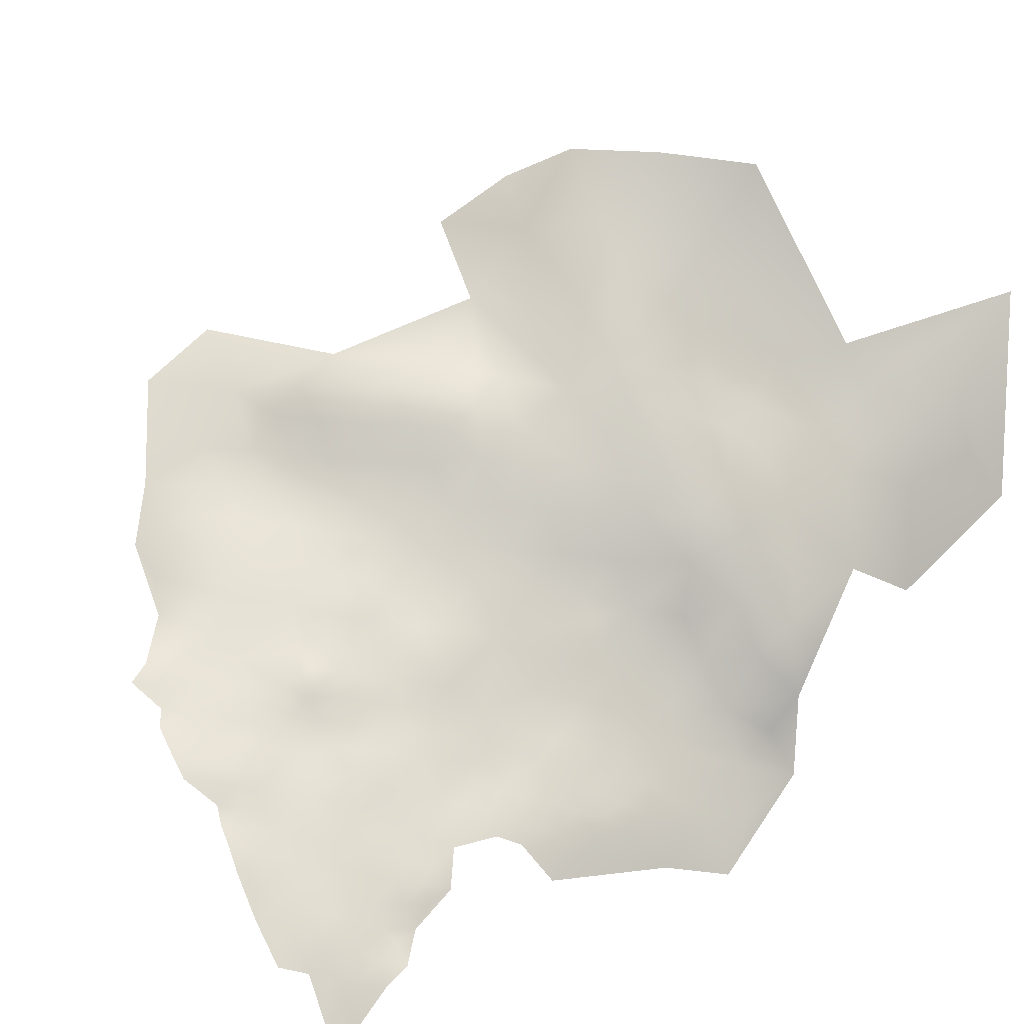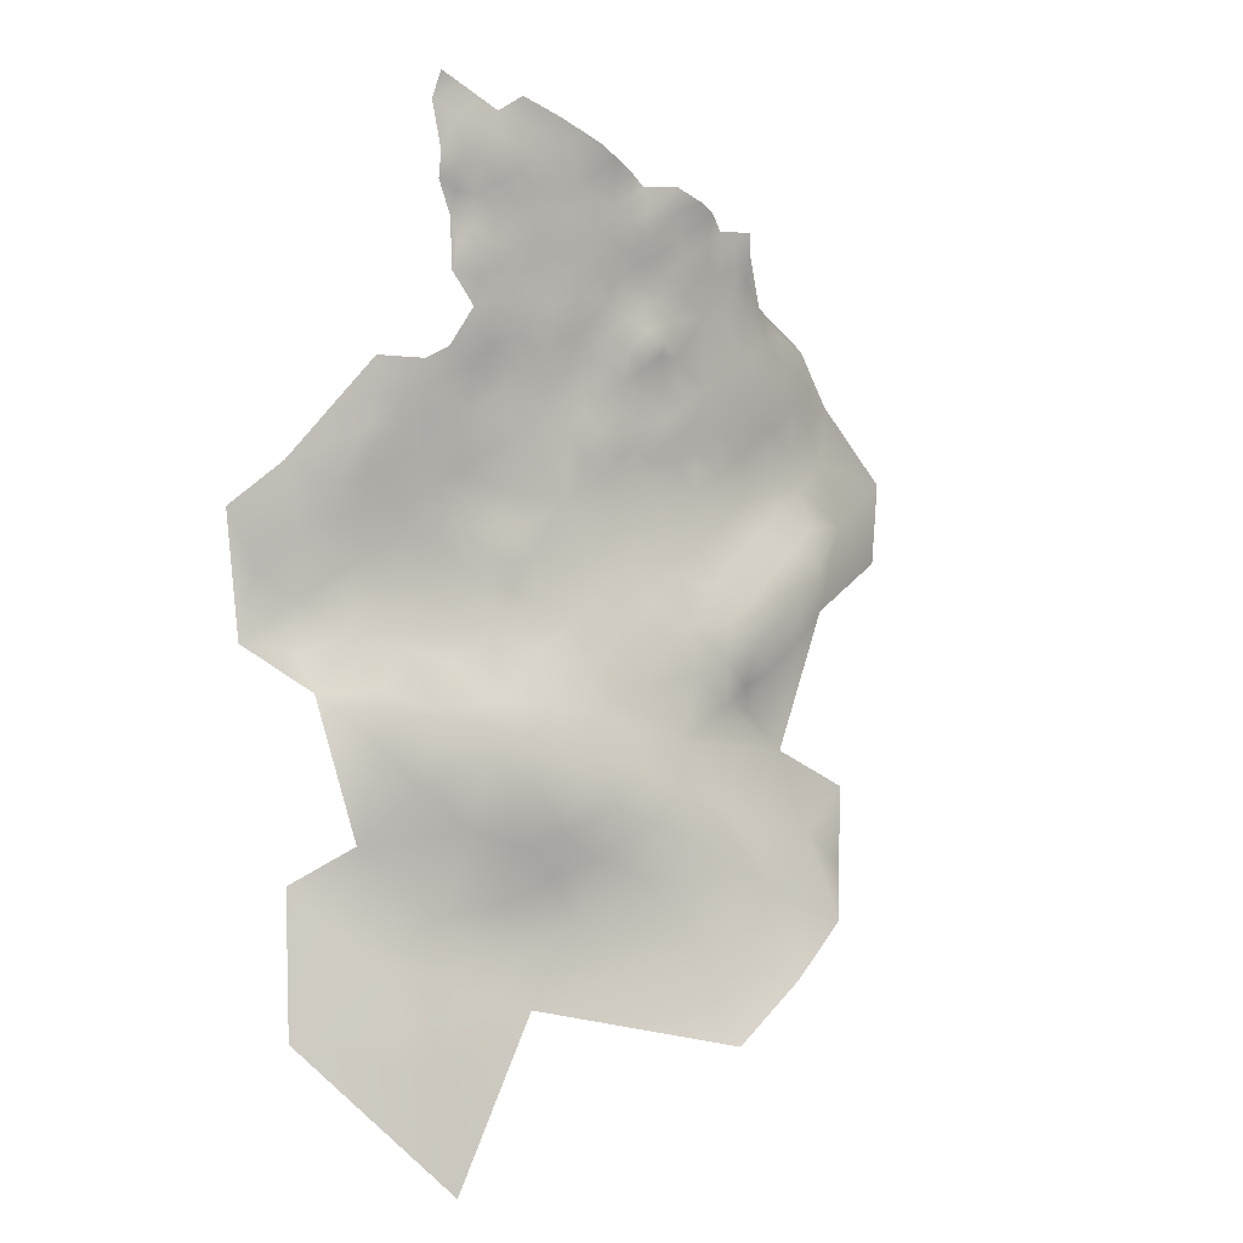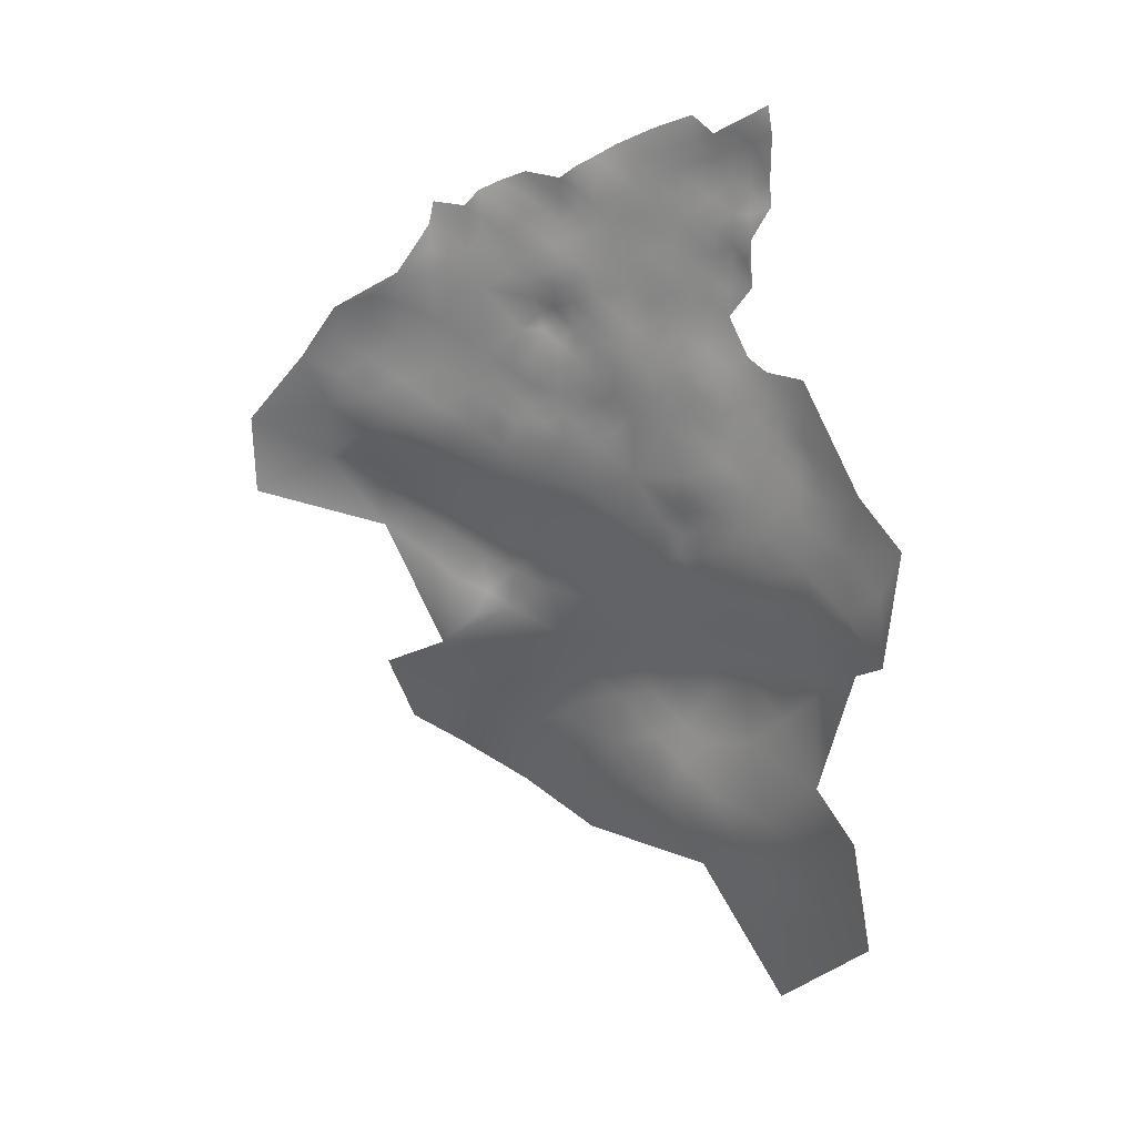
<metadata>
{"format":"obj","ext":"obj","renderer":"f3d","projection":"perspective","resolution":1024,"background":"white","views":[{"elev":60.7,"azim":-141.4,"up":"+Z"},{"elev":4.8,"azim":-47.8,"up":"+Y"},{"elev":23.6,"azim":-166.1,"up":"+Y"}]}
</metadata>
<code>
v 962.2 282.8 75.72
v 962.2 286.4 75.94
v 959.4 279.3 74.81
v 955.8 282.4 73.78
v 956.2 286.4 73.99
v 953.2 284.3 72.9
v 953.1 288.1 73.25
v 950.3 282.7 72.07
v 950.2 286.3 72.28
v 947.3 284.3 71.52
v 953 292 73.87
v 953 295.9 74.53
v 952.9 299.6 74.67
v 949.7 297.8 73.78
v 950.1 293.8 73.61
v 956.4 293.6 75.02
v 956 297.8 75.35
v 956 301.6 75.55
v 952.9 303.4 74.82
v 959.5 295.9 76.19
v 955.6 290.2 74.21
v 959.2 299.7 76.25
v 958.7 288.7 75.09
v 956 305.4 75.82
v 955.8 309 75.8
v 952.6 307 74.84
v 959.2 303.7 76.34
v 959.2 307.3 76.68
v 958.9 310.9 76.84
v 952.8 311 74.89
v 955.9 313 76.08
v 962.7 305.8 77.52
v 962.4 309.2 77.72
v 962.7 302 77.2
v 950.1 301.7 74.05
v 958.9 314.9 77.14
v 956.2 317 76.7
v 953.2 315.2 75.56
v 946.5 292.1 72.12
v 943.3 290.4 70.69
v 949.9 289.9 72.93
v 959.3 318.6 77.4
v 961.9 312.8 77.67
v 965.9 307.6 78.44
v 965.5 311.1 78.45
v 969 309.5 79.11
v 969.4 305.8 78.97
v 969.8 302.4 78.97
v 972.4 304.2 79.27
v 972.3 307.8 79.62
v 966.5 304.1 78.41
v 966.6 300.1 78.21
v 972.5 301.1 79.14
v 971.8 298.2 78.91
v 975.3 299.6 79.43
v 975.3 302.9 79.62
v 975.5 296.4 79.87
v 978.7 298.2 80.26
v 978.6 301.4 80.11
v 978.6 304.7 80.64
v 975.2 306.4 80.08
v 975.1 310.2 80.57
v 978.3 308.4 81.29
v 977.9 312.1 81.27
v 977.9 315.7 80.73
v 975.1 313.9 80.52
v 980.8 310.3 81.73
v 980.7 313.7 81.78
v 983.8 312.2 82.07
v 983.7 316 82.19
v 972.2 312.1 79.8
v 975.4 317.6 80.67
v 982 302.9 81.04
v 981.9 306.4 81.33
v 985.2 304.8 81.63
v 984.8 308.3 81.69
v 982.3 299.7 81.06
v 982.9 296.1 81.32
v 988.1 306.5 82.06
v 987.9 310.2 82.1
v 988.3 302.7 81.86
v 990.8 308.3 82.23
v 993.6 306.6 82.36
v 993.6 309.9 82.24
v 988.3 313.9 83.02
v 991.4 312.4 82.63
v 986.6 299.5 81.53
v 990.8 305.1 82.1
v 972 294 78.85
v 968.7 295.8 78.27
v 972.2 315.7 79.97
v 943.8 282.3 70.08
v 940.3 284.7 68.77
v 940.4 280.5 68.4
v 943.6 278 69.35
v 940.2 276.4 67.77
v 937.4 278.3 66.79
v 936.9 274.5 66.02
v 934 276.7 64.76
v 936.6 269.6 65.24
v 940.1 272.6 67.23
v 940.3 269.2 66.91
v 943.3 270.6 68.45
v 943.4 274.6 68.92
v 942.5 265.8 67.59
v 946.6 268.6 69.74
v 946.4 272.6 69.87
v 949.4 270.7 70.65
v 949.6 274.6 71.15
v 948.9 279 71.45
v 932.7 272.9 63.54
v 946.5 275.7 70.34
v 947 288.2 71.79
v 946.7 264.7 69.57
v 950.1 266.4 71.13
v 965.4 279.7 77.06
v 965.3 284.4 76.84
v 968.7 279.1 78.34
v 968.3 282.5 77.97
v 962.3 297.9 76.96
v 959 284.8 74.92
v 961.8 291.2 76.31
v 984.9 301.5 81.55
v 965.3 288.7 77.03
v 968.3 286.7 77.6
v 968.5 291 77.73
v 993.2 302.8 82.03
v 996.6 304.8 82.66
v 962 316.7 77.97
v 978.7 294.8 80.86
v 969 313.8 79.19
v 952.6 280.6 72.59
v 965.5 314.9 78.54
v 949.5 308.7 73.81
v 959.4 322.1 77.36
v 959.1 324.9 77.29
v 956.3 323.6 76.57
v 956.2 320.2 76.67
v 962.5 320.6 78.15
v 963 324.6 78.54
v 965.3 322.1 78.92
v 962.7 294.6 76.9
v 944.7 261.4 68.53
v 972.3 319.4 80.79
v 969 317.4 79.57
v 965.6 319.2 78.92
v 969 321.4 80.35
v 971.2 280.6 78.66
v 974.4 279.3 79.43
v 974.4 282.7 79.27
v 971.3 284.4 78.54
v 977.6 281 79.97
v 977.9 285 79.91
v 977.2 277.5 79.76
v 980.1 278.9 80.54
v 978.1 289.3 80.59
v 974.9 287.3 79.52
v 983 277.9 81.29
v 982.4 281.6 81.02
v 980.4 275.7 80.31
v 981.4 272.2 80.43
v 977.1 273.2 79.74
v 974.3 276.2 79.37
v 971.4 277.6 79.06
v 971.4 273.4 78.82
v 968.5 275.9 78.14
v 971.9 289.4 78.82
v 975.5 291.7 80.16
v 950.2 318.1 74.91
v 949.7 313.5 74.13
v 985 275.3 81.17
v 985.8 279.5 81.76
v 985.9 283.7 81.56
v 985.8 287.1 81.45
v 984.3 290.7 81.38
v 990 285.9 82.07
v 988.4 281.3 81.9
v 946.6 310.2 72.35
v 947.2 306.5 73.21
v 946.3 302.7 72.92
v 949.6 305 74.37
v 953.2 325.1 75.31
v 949.9 326 74.34
v 947.7 328.5 73.56
v 947.2 324.4 73.6
v 950.2 322.9 74.98
v 943.9 326.2 71.64
v 947.4 320.6 74.06
v 953.1 321.5 75.8
v 956.7 327.4 76.81
v 944.2 319.2 73.09
v 940.9 317 71.61
v 943.9 315.2 72.9
v 947 316.9 73.79
v 947 313.7 73.29
v 941.1 328.2 70.65
v 944.7 330.3 72.6
v 940.6 258.7 66.54
v 953.4 318.4 76.11
v 952.9 269.3 72.01
v 952.5 272.8 71.87
v 953.5 277.1 72.65
v 956.6 271.6 73.36
v 956 267.8 73.24
v 956.6 264.7 74.26
v 959.2 266.8 74.63
v 953.6 266.3 72.51
v 953.3 262.8 72.74
v 953 258.4 72.89
v 956.2 261.1 74.29
v 956.7 257.4 74.62
v 949.6 261.1 71
v 959.7 255.4 75.8
v 959.8 262.4 75.64
v 996.5 301.2 82.35
v 996.4 307.9 82.89
v 999 309.9 83.57
v 981.4 293.4 81.87
v 978.6 292 81.25
v 993.7 299.7 81.85
v 994.9 296.9 81.92
v 990.5 296.9 81.63
v 965.8 293.6 77.53
v 981 291 81.57
v 981.9 287.5 80.88
v 988.7 277.2 81.66
v 988.8 274.1 81.95
v 999.8 298.2 82.38
v 999.5 302.5 82.57
v 999.7 306.3 83.12
v 940.2 288.4 69.01
v 937.2 290.9 67.09
v 943.2 286.6 70.31
v 936.9 285.6 66.66
v 936.7 281.4 66.49
v 965.6 296.7 77.93
v 998.7 276.1 82.3
v 975.9 260 81.33
v 978.3 262.3 81.13
v 1010 283.4 82.74
v 1010 289.6 82.14
v 1009 294.4 81.22
v 1004 298.7 80.96
v 1005 293 82.23
v 998.3 290.6 82.49
v 998.6 283.1 82.84
v 1005 286.7 83.05
v 992.9 279.6 82.3
v 1005 279.9 82.7
v 1015 292.2 80.76
v 1005 273.3 82.44
v 1011 276.8 82.68
v 999.3 270.1 82.66
v 1011 270.4 83.72
v 1011 264.4 85.69
v 1017 274.3 82.95
v 1006 267.3 83.92
v 1015 280.6 82.35
v 1015 286.3 81.95
v 1021 283.4 80.91
v 1006 261.4 87.13
v 993 273.2 82.33
v 993.5 266.7 83.08
v 987.3 269.9 81.89
v 987.8 262.9 83.06
v 981.2 266.2 81.06
v 994 260.3 85.28
v 988.2 256.3 85.28
v 999.9 264.2 84.6
v 1000 258.3 87.61
v 1005 255 89.24
v 1011 259.1 88.1
v 1010 251.8 88.59
v 994.1 254 88.18
v 964.8 239.4 84.05
v 965 246.2 81.8
v 965 253.1 79.33
v 958.4 248.5 78.05
v 952.8 251.7 74.22
v 958.5 241.7 81.27
v 958.6 235.1 83.76
v 953 237.2 81.53
v 971.1 250.4 83
v 971.7 242.8 84.91
v 946.9 255.2 70.13
v 946.5 247.4 72.69
v 940.8 249.6 68.61
v 949.7 242 78.04
v 964.6 232.8 86.32
v 970 236.3 86.28
v 970.6 230.4 88.58
v 963.8 226.4 87.36
v 969.6 223.8 89.5
v 975.7 227.5 90.76
v 978.5 234.3 88.33
v 975.3 221.1 91.6
v 941.3 241.2 74.37
v 934.8 244.1 69.56
v 946.5 234.4 79.53
v 938.8 230.6 74.1
v 945 224.1 77.53
v 952.7 229.7 82.59
v 965.6 260.4 77.96
v 964.9 269.5 76.86
v 972.5 264.9 79.39
v 971 257.5 80.59
v 976.7 254.4 83.3
v 958.8 229 85.49
v 934 252 64.12
v 935.2 261.5 63.93
v 928.3 256.5 59.79
v 928 249.3 60.44
v 921.9 250.7 55.12
v 928.6 266.4 60.48
v 920.1 269.9 54.93
v 923 261.3 56.94
v 977 247.9 85.76
v 982.9 250.8 86.14
v 981.6 243.6 87.62
v 982.1 258.8 83.1
v 933.5 236.7 71.66
v 926.9 244 65.26
v 988.6 239 88.18
v 987.8 245.8 88.73
v 994.4 237.3 87.27
v 952 221.3 81.21
v 999.5 251.4 89.68
v 997.7 243.1 88.43
v 1003 247.1 89.19
v 950.9 212.6 78.72
v 957.1 215.9 82.29
v 927.2 276.3 59.06
v 988.8 250.8 87.91
v 993.7 247.8 89.53
v 992.5 241.4 88.43
v 969.3 215.4 88.91
v 962.6 218.9 85.73
v 957.2 222.6 83.93
v 959.9 208.9 83.12
v 952.4 204.9 79.54
v 947 206.7 76.74
v 941.7 211.5 74.19
v 941 203.1 75.24
v 935.2 198.1 73.5
v 946.8 200.1 78.39
v 933.6 205.9 70.4
v 952.9 197.6 81.6
v 940.6 196.6 76.98
v 944.8 192.5 79.73
v 934.6 191.4 74.86
v 929.6 195.6 70.55
v 922.2 195.4 64.45
v 925.2 216.7 60.78
v 932.4 222.3 67.56
v 975.5 214.4 92.11
v 980.9 216.5 94.41
v 983.7 224.3 92.94
v -735.1 958.2 -669
v -737.2 971.8 -682.2
v -735.2 947.1 -657.8
v -635 -38.79 -728.2
v 989.5 198.8 101.3
v 989.5 211.7 96.72
v 975.8 205 93.43
v 1001 205.8 99.88
v 976.9 191 100.6
v 938.4 173.2 81.15
v 999.5 219.1 94.95
v 276.8 1491 -72.84
v 1012 224.4 91.7
v 1008 212.8 94.4
v 1001 230.9 88.52
v 135.2 -143.8 169.6
v 1031 258.1 83.17
v 1032 270.8 83.65
v 1019 264.6 85.57
v -23.23 188.9 -417.2
g FullVolium.000789
f 49 48 53
f 77 123 73
f 51 48 47
f 168 156 219
f 83 84 82
f 216 84 83
f 90 236 223
f 164 148 118
f 125 126 124
f 224 225 175
f 9 113 10
f 57 130 58
f 228 229 215
f 5 121 23
f 186 189 182
f 163 154 149
f 163 149 164
f 91 71 66
f 62 64 66
f 49 47 48
f 158 172 159
f 79 76 75
f 220 222 221
f 83 88 127
f 88 82 79
f 88 83 82
f 128 83 127
f 20 120 22
f 151 119 148
f 162 161 160
f 9 41 113
f 216 83 128
f 145 131 91
f 199 138 189
f 199 37 138
f 64 65 66
f 128 229 230
f 128 215 229
f 80 79 82
f 164 165 163
f 42 138 37
f 90 89 54
f 162 154 163
f 62 66 71
f 80 76 79
f 154 162 160
f 152 150 149
f 74 75 76
f 158 159 155
f 69 70 68
f 71 91 131
f 79 75 81
f 79 81 88
f 64 68 65
f 27 28 24
f 50 47 49
f 142 120 20
f 58 55 57
f 181 19 26
f 181 35 19
f 13 12 17
f 61 50 49
f 61 49 56
f 164 118 166
f 164 166 165
f 135 138 42
f 135 137 138
f 17 12 16
f 55 53 54
f 176 173 177
f 206 204 205
f 136 137 135
f 68 67 69
f 68 64 67
f 59 55 58
f 59 56 55
f 188 191 194
f 139 135 42
f 214 206 205
f 141 139 146
f 56 49 53
f 56 53 55
f 11 21 16
f 44 45 33
f 44 33 32
f 7 9 6
f 215 128 127
f 215 127 220
f 66 65 72
f 149 148 164
f 172 177 173
f 172 173 159
f 186 182 183
f 63 67 64
f 96 104 95
f 123 87 81
f 36 129 42
f 36 42 37
f 119 118 148
f 17 18 13
f 37 199 38
f 104 107 112
f 181 26 134
f 9 10 8
f 9 8 6
f 119 117 116
f 119 116 118
f 190 137 136
f 19 35 13
f 19 13 18
f 189 137 182
f 189 138 137
f 12 13 14
f 12 14 15
f 160 155 154
f 78 130 218
f 129 36 43
f 212 209 208
f 178 179 134
f 233 40 231
f 195 194 193
f 115 207 200
f 22 18 17
f 61 62 50
f 50 46 47
f 25 24 28
f 25 28 29
f 20 22 17
f 184 185 183
f 216 230 217
f 216 128 230
f 186 183 185
f 35 14 13
f 191 193 194
f 168 157 156
f 168 167 157
f 57 55 54
f 91 66 72
f 91 72 144
f 60 56 59
f 60 61 56
f 5 7 6
f 5 6 4
f 7 41 9
f 152 154 155
f 152 149 154
f 115 108 106
f 106 108 107
f 145 91 144
f 52 48 51
f 200 207 204
f 158 155 160
f 22 27 18
f 44 51 47
f 44 47 46
f 210 214 205
f 24 18 27
f 147 141 146
f 11 16 12
f 11 12 15
f 174 173 176
f 30 26 25
f 6 8 132
f 181 134 179
f 7 21 11
f 110 132 8
f 109 112 107
f 140 139 141
f 224 219 156
f 224 156 225
f 203 200 204
f 203 201 200
f 96 98 101
f 43 33 45
f 63 64 62
f 31 25 29
f 31 30 25
f 60 59 73
f 60 73 74
f 33 28 32
f 1 116 117
f 1 117 2
f 19 18 24
f 80 86 85
f 150 148 149
f 150 151 148
f 210 208 209
f 41 7 11
f 45 44 46
f 73 75 74
f 123 75 73
f 123 81 75
f 147 145 144
f 147 146 145
f 63 60 74
f 36 29 43
f 36 31 29
f 186 185 188
f 153 150 152
f 129 139 42
f 231 93 233
f 121 5 4
f 110 202 132
f 4 6 132
f 24 25 26
f 24 26 19
f 200 108 115
f 82 86 80
f 82 84 86
f 39 113 41
f 95 104 112
f 38 199 169
f 38 169 170
f 227 226 171
f 33 43 29
f 33 29 28
f 110 112 109
f 5 23 21
f 5 21 7
f 94 92 93
f 94 235 97
f 43 133 129
f 43 45 133
f 143 114 105
f 103 107 104
f 103 106 107
f 114 115 106
f 109 107 108
f 63 61 60
f 63 62 61
f 20 17 16
f 22 34 27
f 2 23 121
f 121 1 2
f 92 233 93
f 117 124 2
f 117 125 124
f 97 98 96
f 235 94 93
f 235 93 234
f 234 93 231
f 234 231 232
f 104 96 101
f 104 101 103
f 97 99 98
f 119 151 125
f 119 125 117
f 32 27 34
f 32 28 27
f 2 124 122
f 2 122 23
f 94 96 95
f 94 97 96
f 169 188 194
f 134 26 30
f 190 182 137
f 38 30 31
f 38 170 30
f 67 63 74
f 205 204 207
f 37 31 36
f 37 38 31
f 41 15 39
f 41 11 15
f 209 211 210
f 102 103 101
f 219 218 130
f 219 224 218
f 181 180 35
f 181 179 180
f 153 156 157
f 202 109 201
f 202 110 109
f 120 34 22
f 172 158 171
f 172 171 226
f 226 177 172
f 92 94 95
f 51 44 32
f 59 58 77
f 59 77 73
f 175 218 224
f 121 4 3
f 121 3 1
f 57 54 89
f 145 133 131
f 78 77 58
f 78 58 130
f 140 136 135
f 140 135 139
f 100 102 101
f 100 101 98
f 208 205 207
f 208 210 205
f 105 114 106
f 168 89 167
f 170 194 195
f 170 169 194
f 201 108 200
f 201 109 108
f 111 98 99
f 111 100 98
f 50 62 71
f 50 71 46
f 187 185 184
f 187 184 197
f 146 133 145
f 168 219 130
f 236 142 223
f 236 120 142
f 40 113 39
f 51 34 52
f 51 32 34
f 105 106 103
f 105 103 102
f 146 139 129
f 146 129 133
f 171 158 160
f 45 131 133
f 174 175 225
f 46 131 45
f 46 71 131
f 157 150 153
f 76 67 74
f 76 69 67
f 233 113 40
f 167 126 125
f 153 225 156
f 134 30 170
f 169 199 189
f 178 170 195
f 178 134 170
f 77 87 123
f 233 92 10
f 233 10 113
f 57 168 130
f 57 89 168
f 80 69 76
f 90 52 236
f 69 85 70
f 69 80 85
f 54 53 48
f 208 207 115
f 120 236 52
f 120 52 34
f 186 169 189
f 186 188 169
f 157 151 150
f 116 166 118
f 217 84 216
f 127 88 81
f 89 126 167
f 122 223 142
f 178 195 193
f 152 155 159
f 90 126 89
f 90 223 126
f 171 160 161
f 248 177 226
f 81 87 222
f 127 222 220
f 127 81 222
f 223 124 126
f 223 122 124
f 215 220 221
f 167 151 157
f 167 125 151
f 242 244 241
f 65 68 70
f 247 241 244
f 180 14 35
f 23 16 21
f 203 204 206
f 212 208 115
f 212 115 114
f 175 78 218
f 252 254 256
f 122 142 20
f 264 227 171
f 191 188 185
f 202 4 132
f 243 244 242
f 250 242 241
f 162 163 165
f 247 240 241
f 202 201 203
f 255 261 272
f 78 87 77
f 110 8 10
f 258 260 259
f 248 176 177
f 252 256 258
f 52 54 48
f 52 90 54
f 173 174 225
f 262 253 237
f 214 210 211
f 240 258 259
f 262 226 227
f 243 229 228
f 265 320 268
f 247 244 245
f 116 1 3
f 184 183 182
f 337 338 331
f 39 15 14
f 259 250 241
f 259 241 240
f 248 226 262
f 333 324 334
f 274 333 334
f 95 112 110
f 251 237 253
f 252 258 240
f 306 238 305
f 289 291 290
f 248 262 237
f 264 262 227
f 264 263 262
f 228 215 221
f 252 240 249
f 252 249 251
f 319 323 324
f 306 307 238
f 254 257 255
f 264 265 263
f 334 327 274
f 272 261 271
f 273 272 271
f 253 262 263
f 147 140 141
f 284 275 290
f 153 152 159
f 105 198 143
f 291 294 295
f 319 318 317
f 247 245 246
f 275 289 290
f 249 247 246
f 249 240 247
f 270 271 261
f 232 231 40
f 303 306 305
f 261 255 257
f 266 265 264
f 190 136 140
f 276 275 284
f 269 253 263
f 202 3 4
f 325 335 323
f 99 97 235
f 92 110 10
f 92 95 110
f 122 16 23
f 122 20 16
f 254 252 251
f 254 251 257
f 187 191 185
f 290 291 295
f 279 211 209
f 143 212 114
f 257 251 253
f 257 253 269
f 280 282 281
f 176 175 174
f 320 239 238
f 320 238 307
f 343 348 345
f 299 282 288
f 267 265 268
f 267 263 265
f 329 271 327
f 318 324 333
f 318 319 324
f 278 277 213
f 347 345 349
f 267 270 269
f 267 269 263
f 274 268 333
f 274 267 268
f 280 275 276
f 329 273 271
f 308 292 289
f 308 289 281
f 343 341 342
f 249 237 251
f 180 179 178
f 303 305 304
f 302 308 281
f 285 212 143
f 305 238 239
f 276 284 283
f 296 357 294
f 270 327 271
f 264 171 161
f 264 161 266
f 261 269 270
f 261 257 269
f 345 341 343
f 330 341 340
f 335 324 323
f 274 327 270
f 274 270 267
f 246 237 249
f 246 248 237
f 306 283 307
f 275 281 289
f 275 280 281
f 348 349 345
f 302 281 282
f 266 239 320
f 266 320 265
f 342 346 343
f 279 213 211
f 279 278 213
f 284 317 283
f 214 211 213
f 335 328 334
f 335 334 324
f 299 302 282
f 277 306 303
f 292 291 289
f 292 293 291
f 278 276 277
f 278 280 276
f 277 276 283
f 277 283 306
f 285 209 212
f 285 279 209
f 293 296 294
f 293 294 291
f 304 206 214
f 304 214 303
f 317 318 307
f 317 307 283
f 285 286 279
f 244 243 228
f 304 165 166
f 318 333 268
f 328 327 334
f 328 329 327
f 344 348 343
f 344 343 346
f 350 348 344
f 285 287 286
f 340 341 345
f 340 345 347
f 318 320 307
f 318 268 320
f 356 357 296
f 356 296 355
f 100 105 102
f 303 214 213
f 303 213 277
f 311 312 309
f 285 143 198
f 351 350 344
f 332 111 99
f 325 328 335
f 286 297 288
f 336 355 296
f 336 296 293
f 266 161 162
f 243 230 229
f 331 338 326
f 316 311 314
f 311 309 310
f 311 310 314
f 338 302 326
f 338 308 302
f 337 336 293
f 337 293 292
f 313 312 311
f 305 165 304
f 330 340 339
f 330 339 331
f 309 198 310
f 245 244 228
f 245 228 221
f 301 326 302
f 301 302 299
f 338 337 292
f 338 292 308
f 246 176 248
f 326 330 331
f 297 286 287
f 297 287 298
f 305 239 266
f 310 198 105
f 310 105 100
f 287 198 309
f 287 285 198
f 314 310 100
f 314 100 111
f 250 259 260
f 332 314 111
f 330 342 341
f 321 297 298
f 245 176 246
f 256 260 258
f 297 299 288
f 315 316 314
f 315 314 332
f 304 203 206
f 376 254 255
f 376 256 254
f 295 294 357
f 288 282 280
f 316 313 311
f 305 162 165
f 305 266 162
f 309 298 287
f 322 309 312
f 322 298 309
f 322 321 298
f 245 221 222
f 284 290 295
f 376 255 272
f 337 331 339
f 304 166 116
f 339 340 347
f 243 242 250
f 323 319 295
f 319 317 284
f 319 284 295
f 279 286 288
f 300 301 299
f 313 322 312
f 376 374 375
f 372 328 325
f 368 371 370
f 368 370 372
f 278 279 288
f 278 288 280
f 363 362 365
f 336 337 339
f 304 116 3
f 300 297 321
f 300 299 297
f 332 99 235
f 350 349 348
f 351 344 346
f 368 365 371
f 368 363 365
f 301 330 326
f 366 362 364
f 372 325 323
f 364 356 355
f 364 362 363
f 364 363 356
f 375 256 376
f 354 300 321
f 301 342 330
f 364 355 336
f 332 235 234
f 352 350 351
f 375 260 256
f 363 357 356
f 354 346 342
f 376 272 273
f 354 301 300
f 354 342 301
f 372 329 328
f 353 346 354
f 352 351 346
f 313 316 315
f 332 234 232
f 368 357 363
f 372 357 368
f 352 346 353
f 367 349 350
f 374 376 273
f 354 321 322
f 364 336 339
f 372 273 329
f 372 323 295
f 372 295 357
f 364 339 347
f 367 347 349
f 366 364 347
f 352 367 350
f 225 159 173
f 159 225 153
f 78 222 87
f 175 222 78
f 176 222 175
f 245 222 176
f 203 3 202
f 203 304 3

</code>
